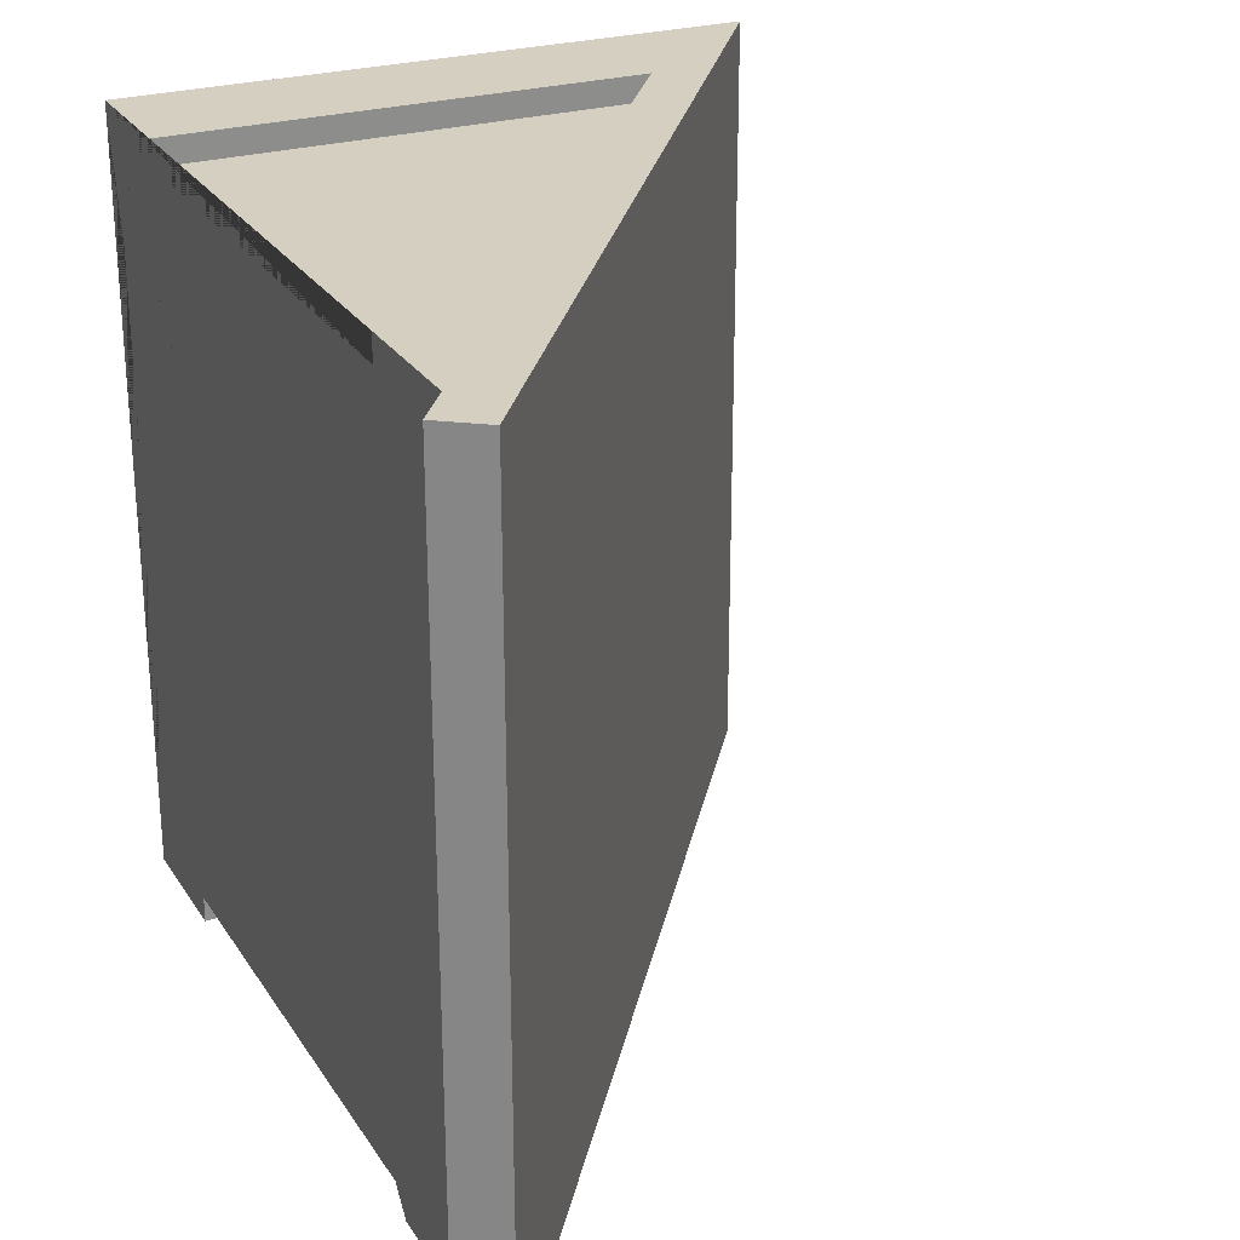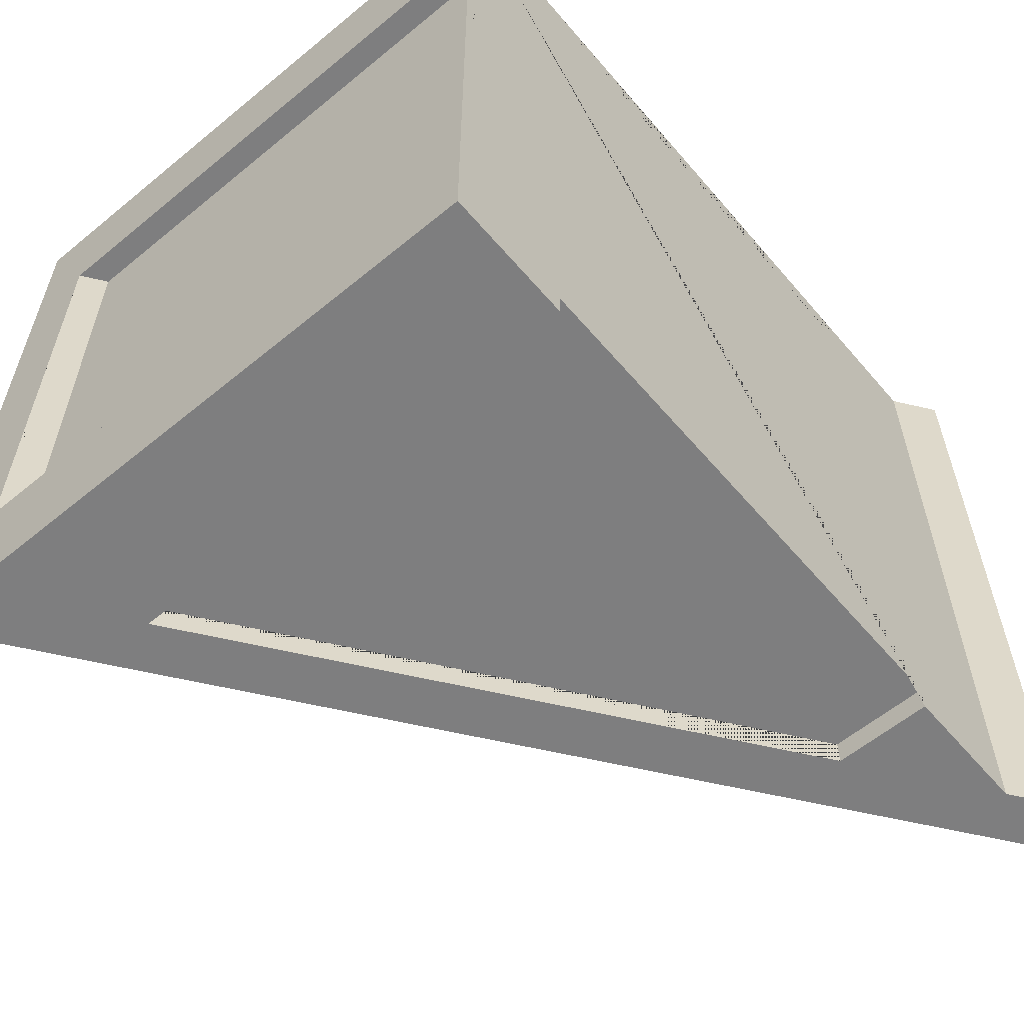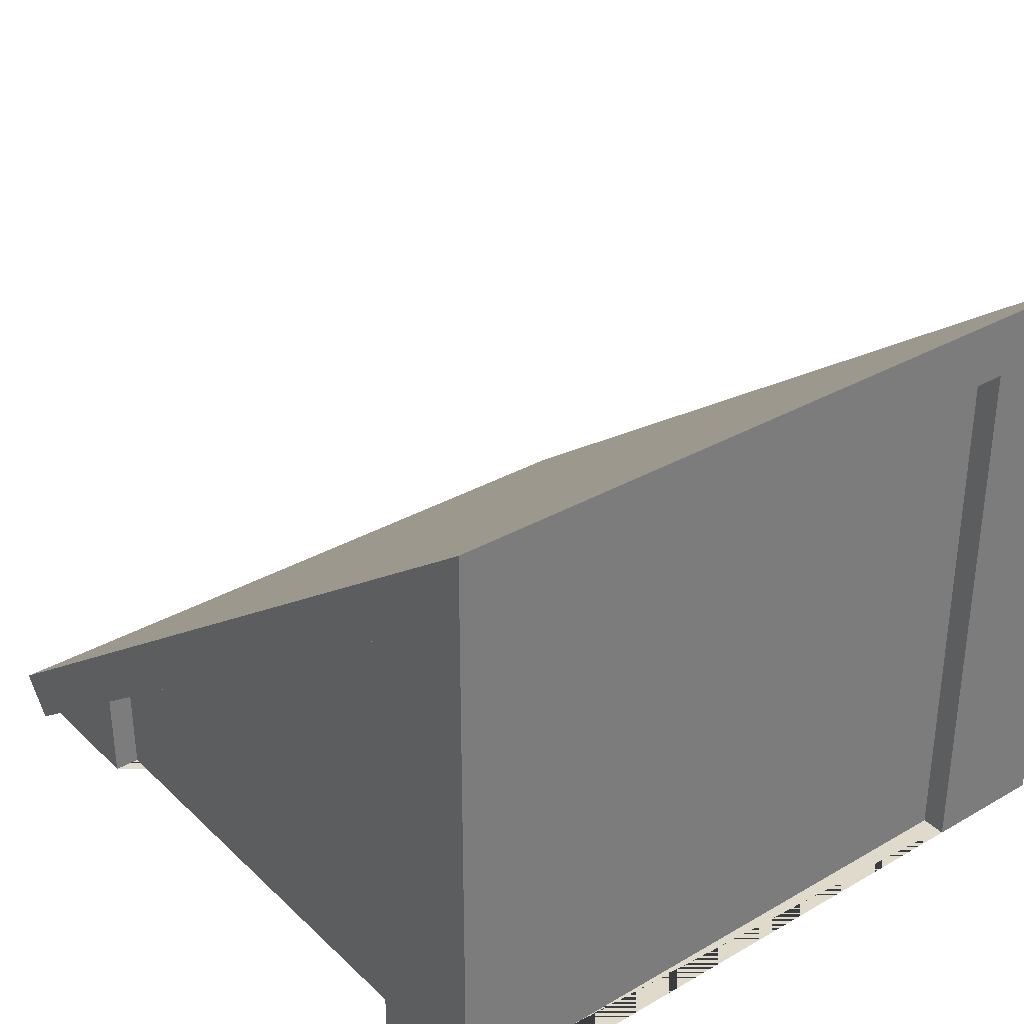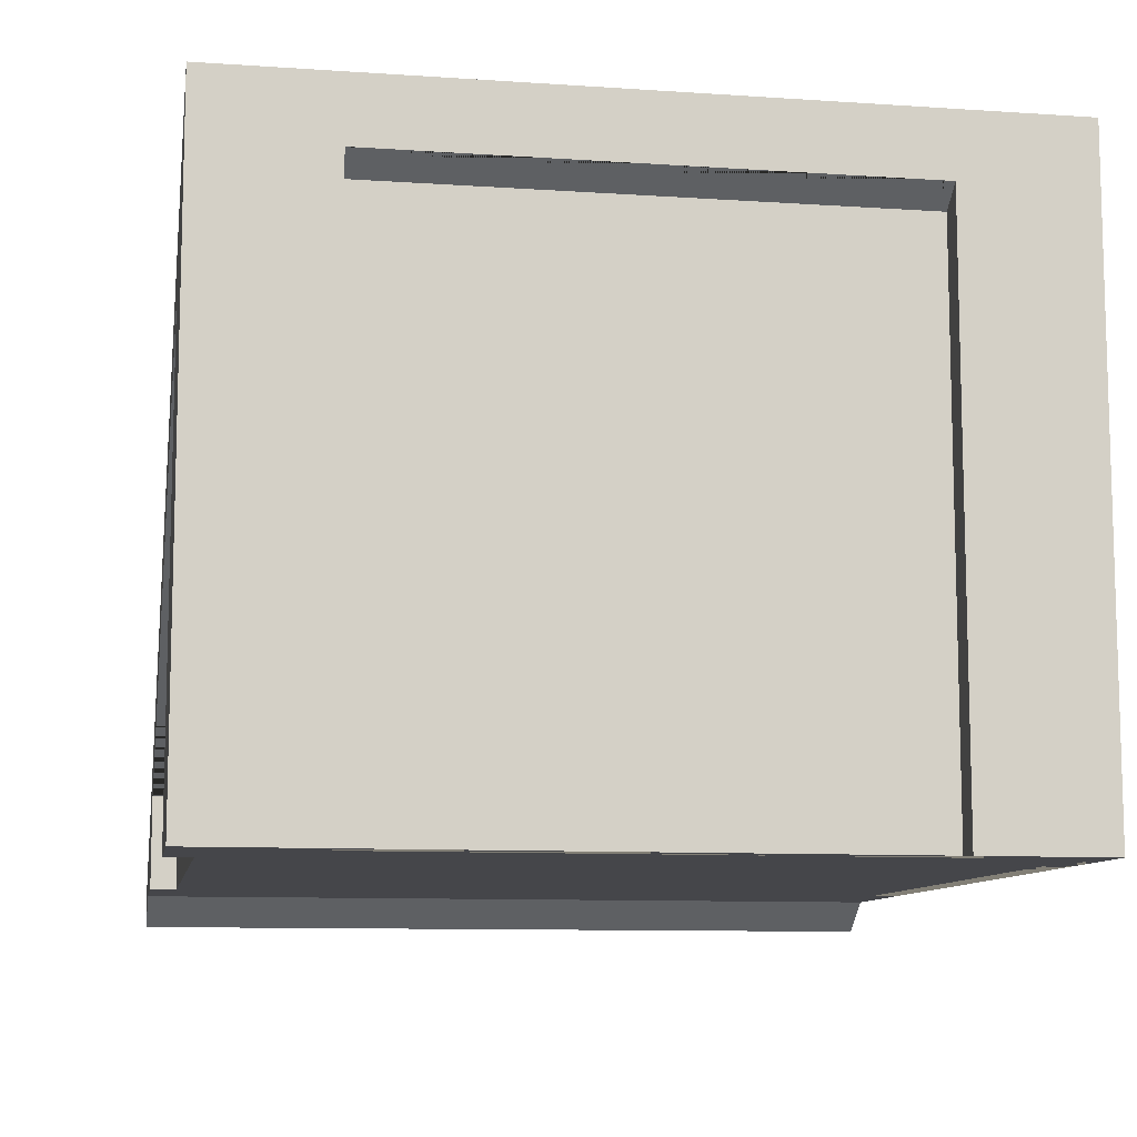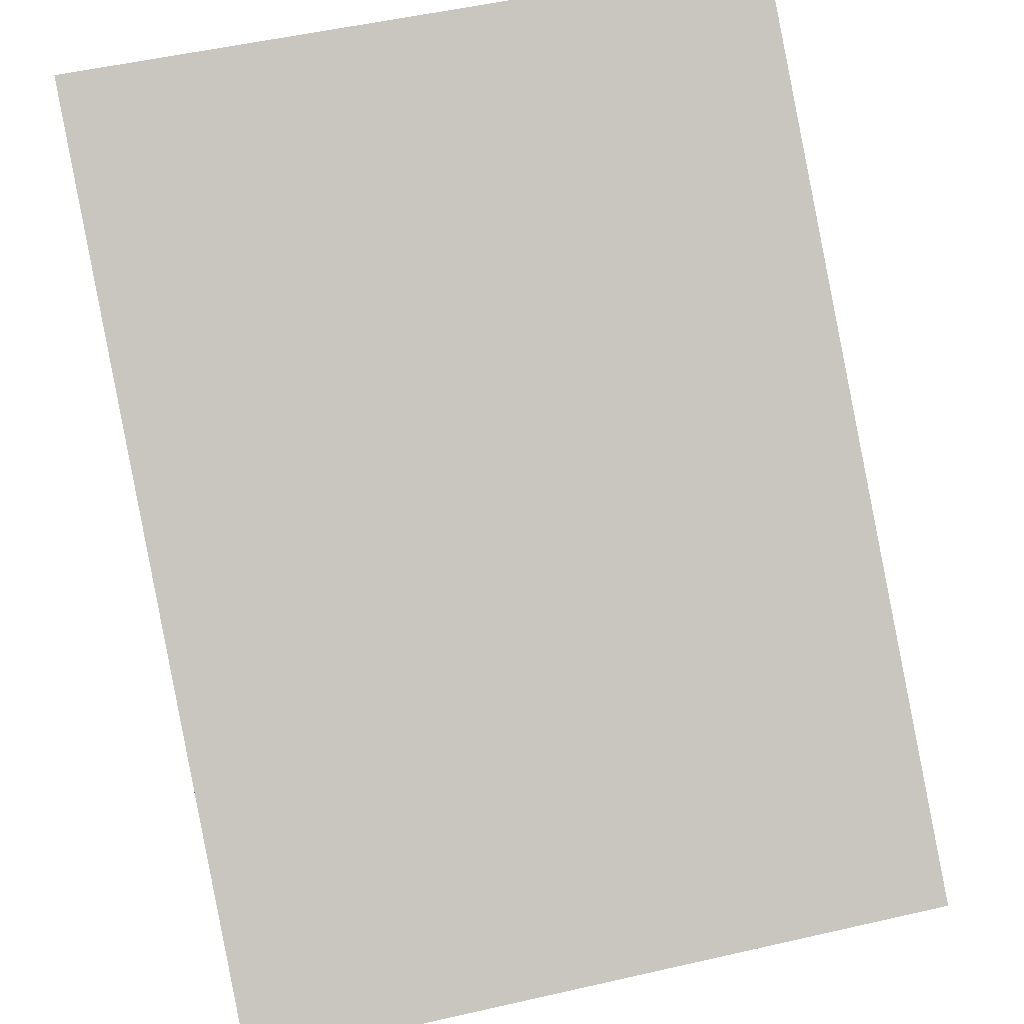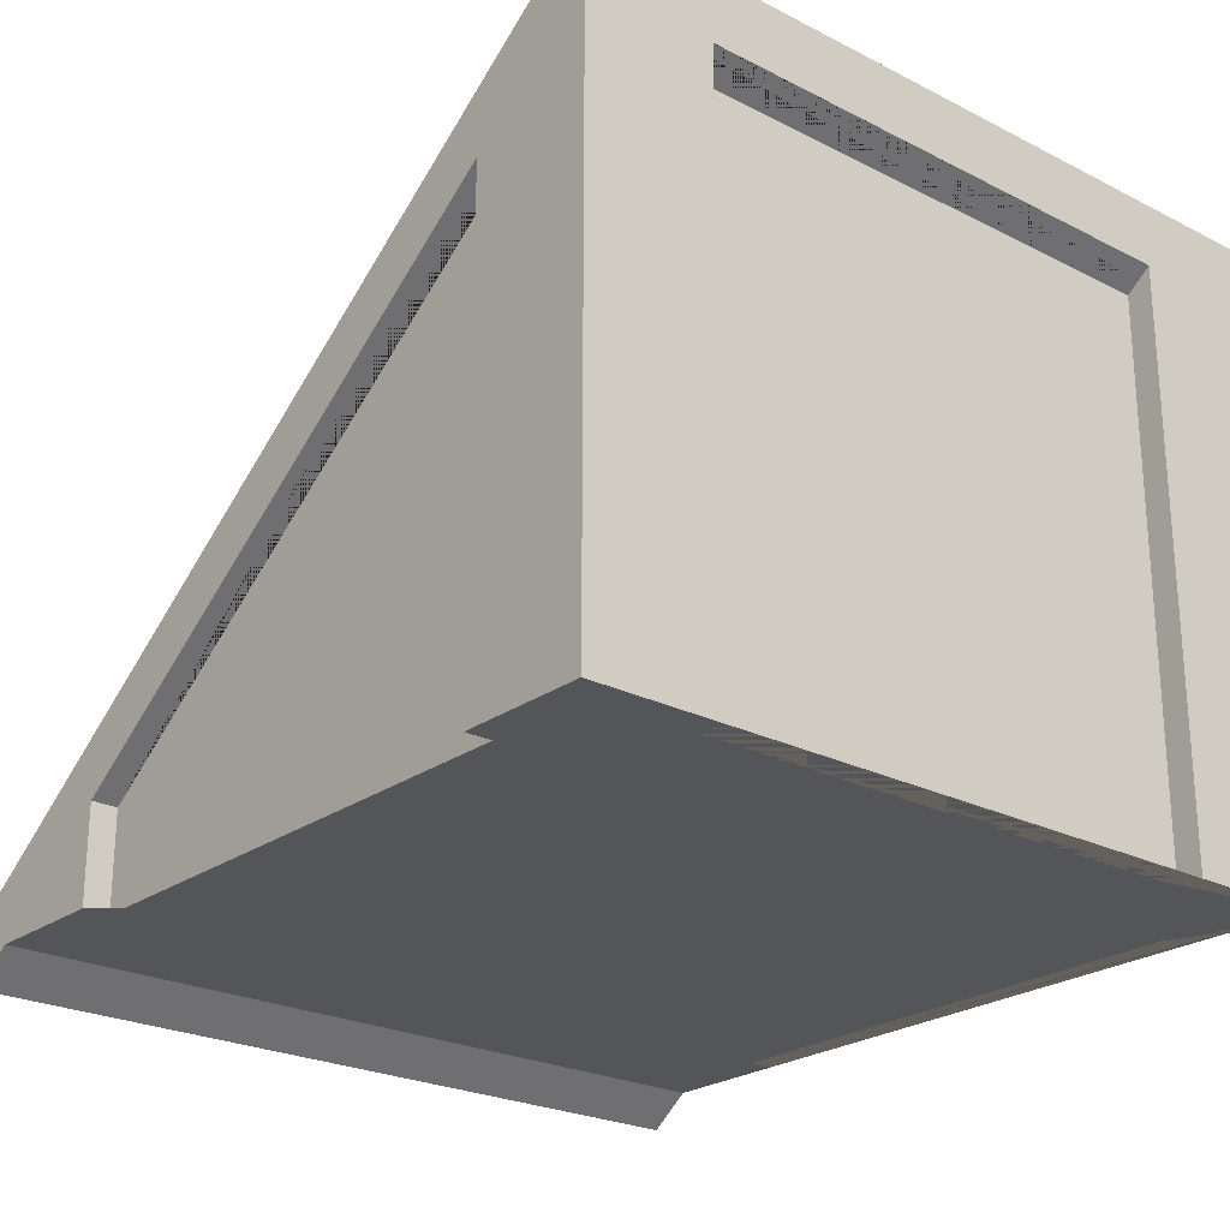
<metadata>
{"format":"obj","ext":"obj","renderer":"f3d","projection":"perspective","resolution":1024,"background":"white","views":[{"elev":25.9,"azim":64.4,"up":"+Z"},{"elev":-59.5,"azim":-49.8,"up":"+Z"},{"elev":33.1,"azim":-128.2,"up":"+Y"},{"elev":-9.9,"azim":-99.9,"up":"+Y"},{"elev":53.8,"azim":76.4,"up":"+Y"},{"elev":-24.0,"azim":-130.2,"up":"+Y"}]}
</metadata>
<code>
g Mesh1 Roof_Slant_Red Model
v 3 0 -3
v 2.5 0 -3
v 2.5 0.3667 -3
f 1 2 3
v 0 0 -0
v -3.292e-13 0 -0.5
v 0.1 -1.155e-14 -0.5
v 0.1 -1.155e-14 -2.5
v -3.523e-13 0 -2.5
v -4.043e-14 0 -3
v 0.5 0 -3
v 0.5 0 -2.9
v 2.5 0 -2.9
v 3 0 -0
v 2.5 0 -0
v 2.5 0 -0.1
v 0.5 0 -0.1
v 0.5 0 -0
f 4 5 6 7 8 9 10 11 12 2 1 13 14 15 16 17
v 0 2.2 -0
v -7.508e-14 2.2 -0.5
f 18 19 5 4
v -4.043e-14 2.2 -3
v -9.818e-14 2.2 -2.5
v 0.1 2.127 -2.5
v 0.1 2.127 -0.5
v 0.5 1.833 -0
v 0.5 1.833 -0.1
v 2.5 0.3667 -0.1
v 2.5 0.3667 -0
v 2.5 0.3667 -2.9
v 0.5 1.833 -2.9
v 0.5 1.833 -3
f 20 21 22 23 19 18 24 25 26 27 13 1 3 28 29 30
v -1.155e-14 2.448 2.888e-15
v -4.043e-14 2.448 -3
f 31 32 20 21 19 18
v 0.3683 2.178 -3
v 0.3683 2.178 2.888e-15
f 33 32 31 34
v 3.161 -0.1183 -3
v 3.28 0.04301 -3
f 35 1 3 30 20 32 33 36
v 3.161 -0.1183 2.888e-15
f 37 13 1 35
v 3.28 0.04301 2.888e-14
f 34 31 18 24 27 13 37 38
f 4 17 24 18
f 24 17 16 25
f 16 15 26 25
f 14 27 26 15
f 13 27 14
f 26 27 24 25
f 37 35 36 38
f 34 38 36 33
f 30 3 28 29
f 3 2 12 28
f 29 28 12 11
f 10 30 29 11
f 20 30 10 9
f 8 21 20 9
f 7 22 21 8
f 6 23 22 7
f 5 19 23 6
f 21 19 23 22

</code>
